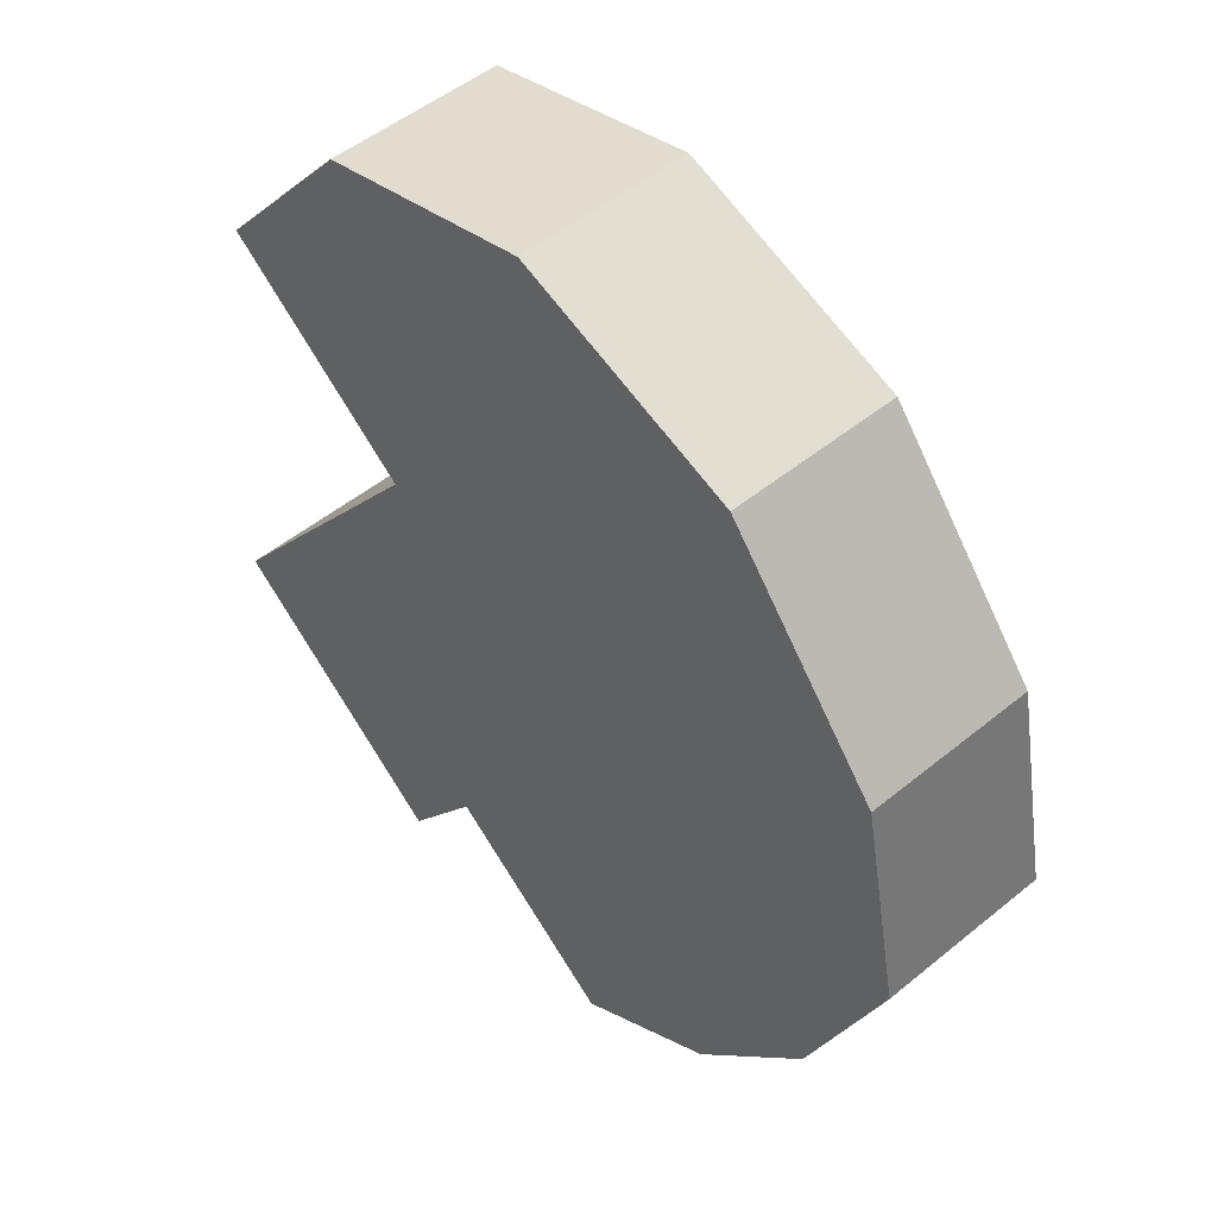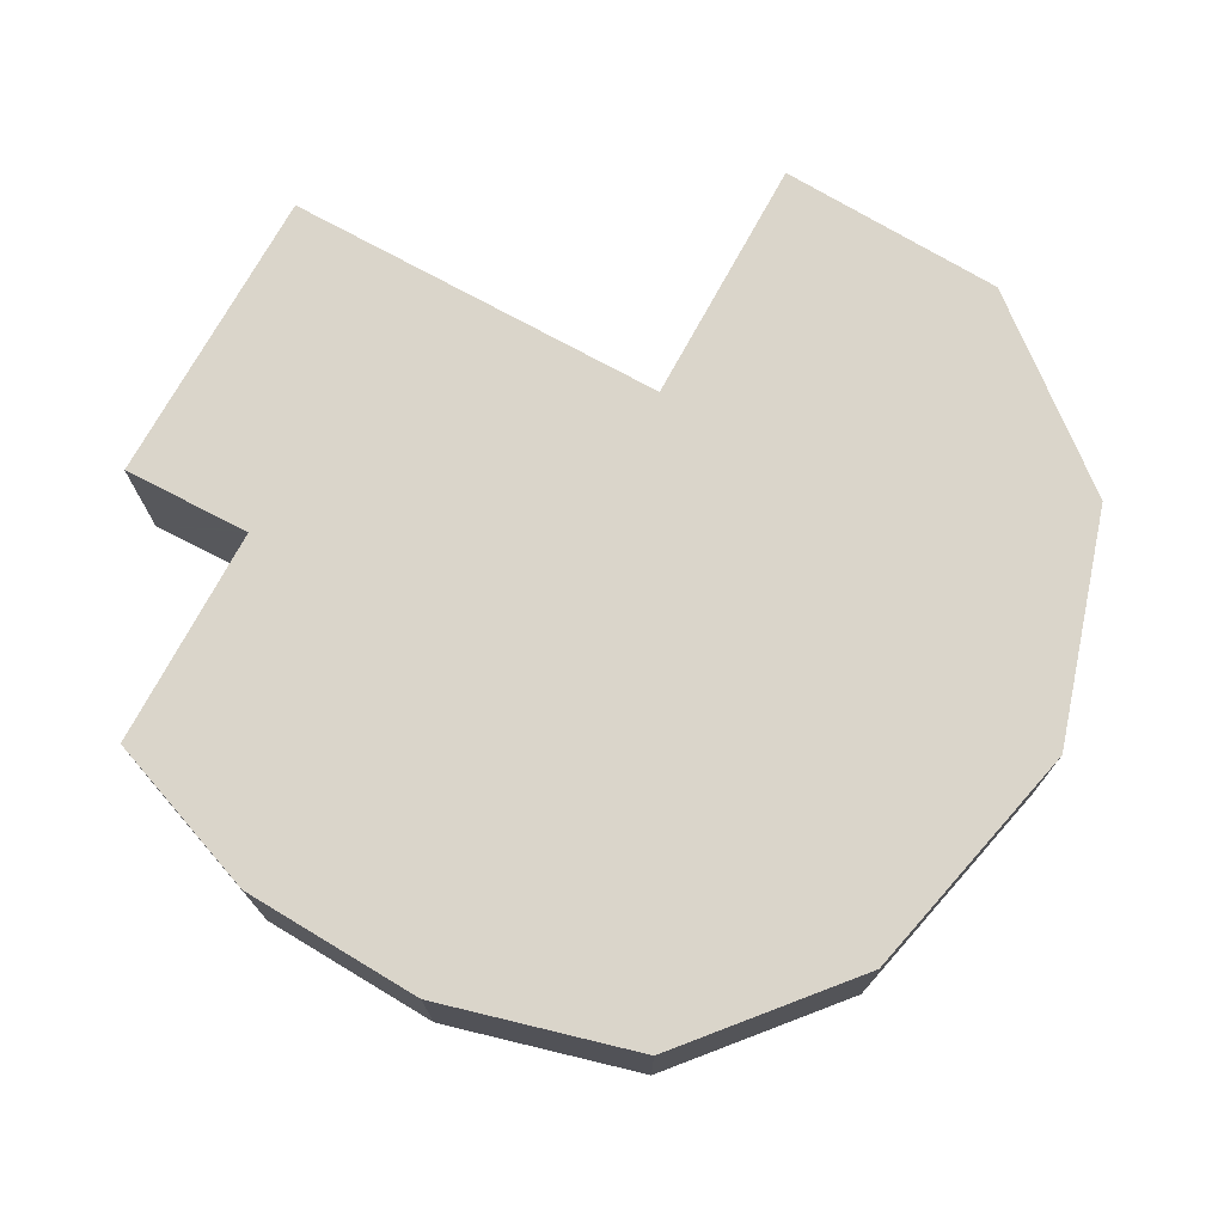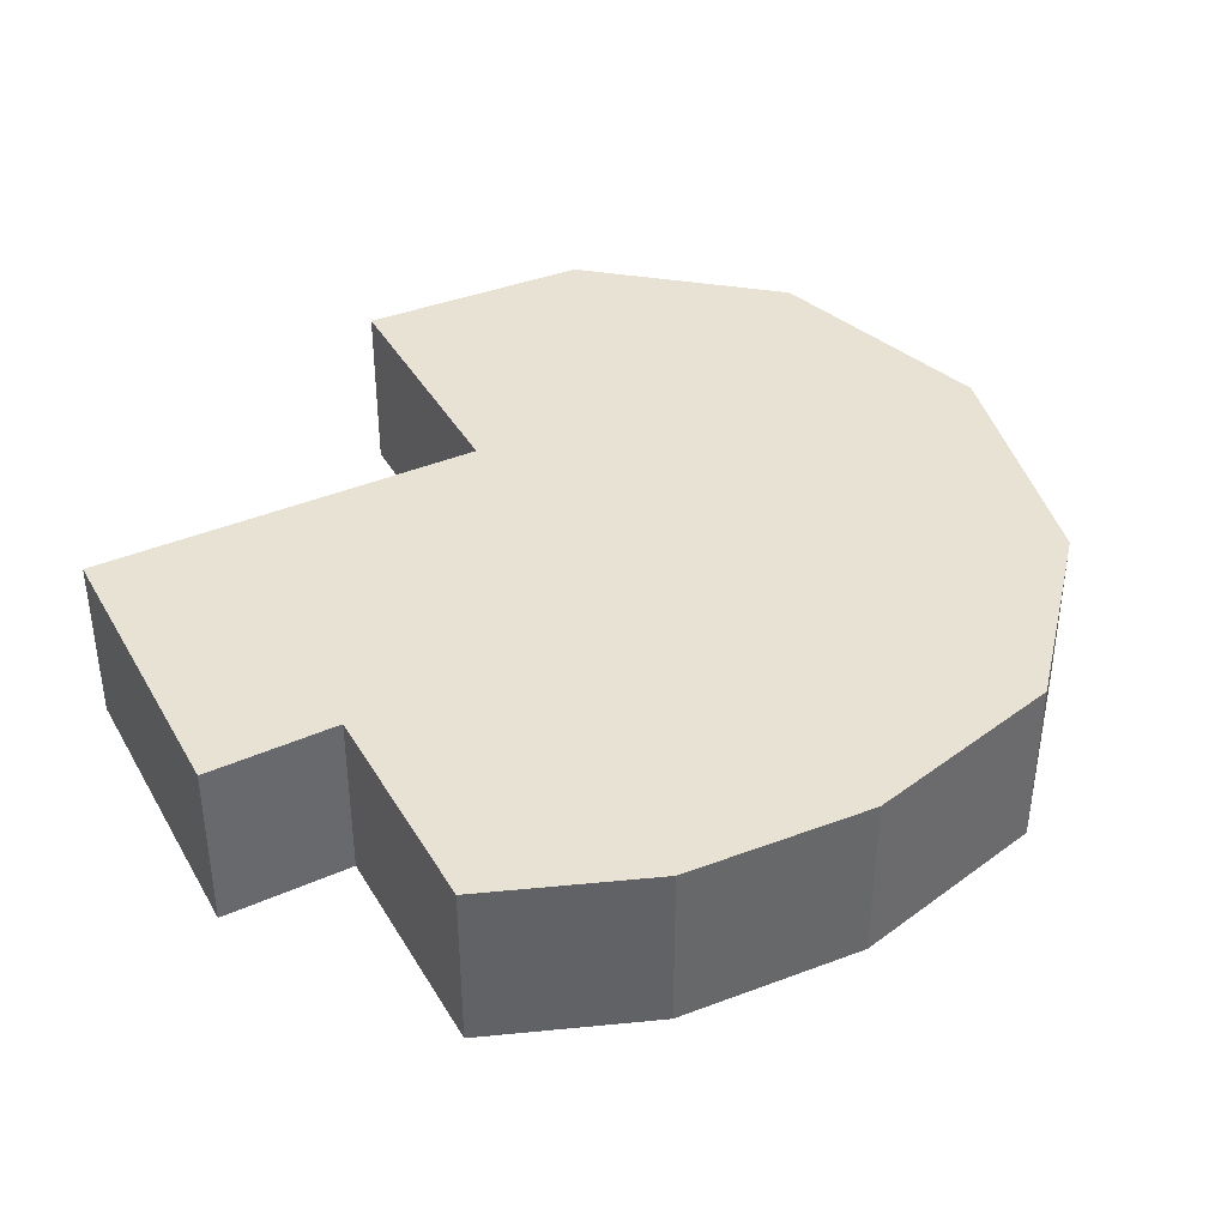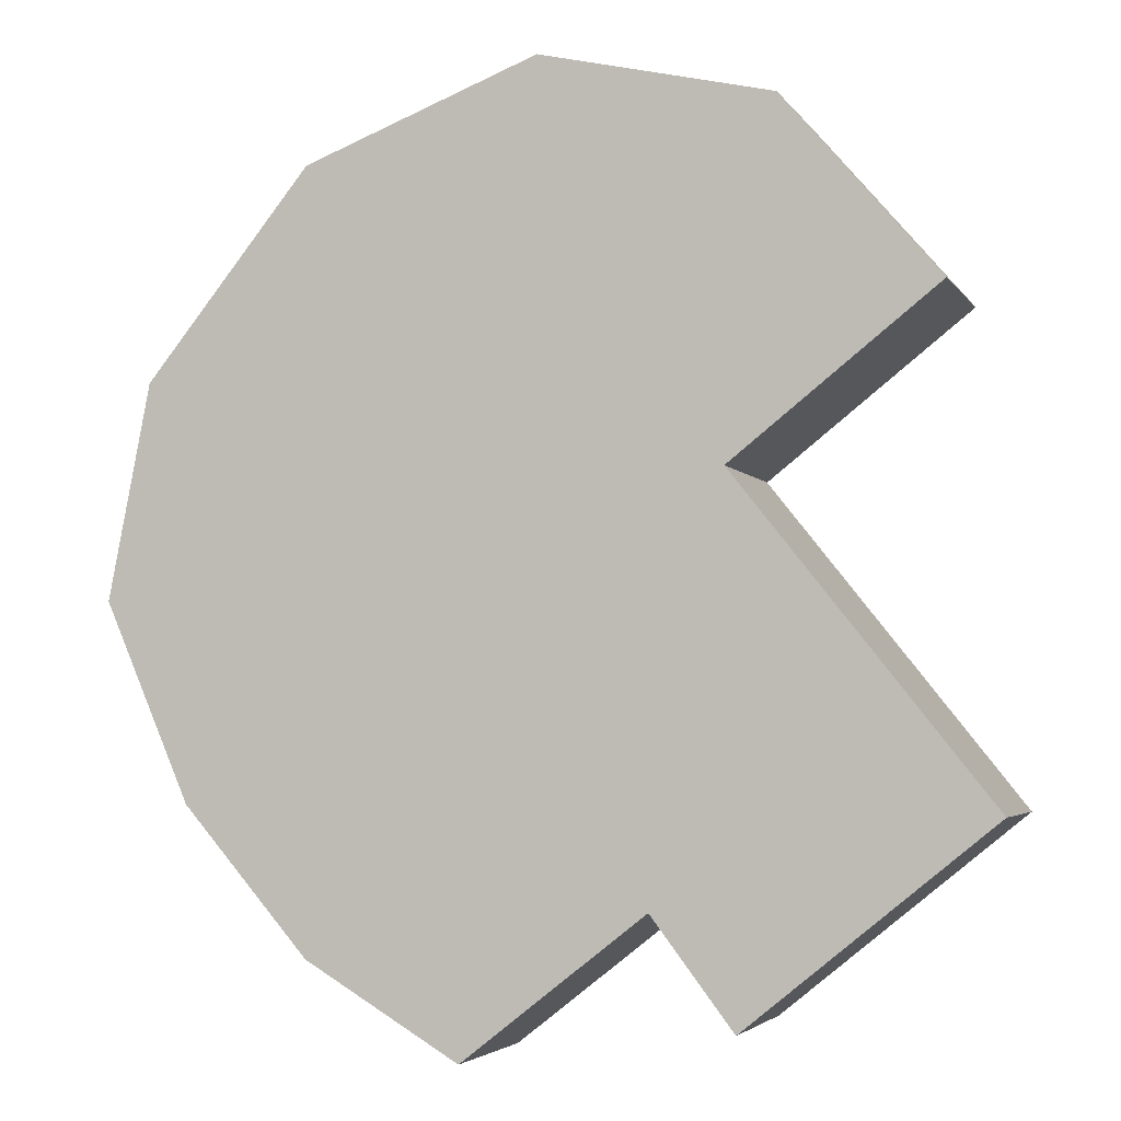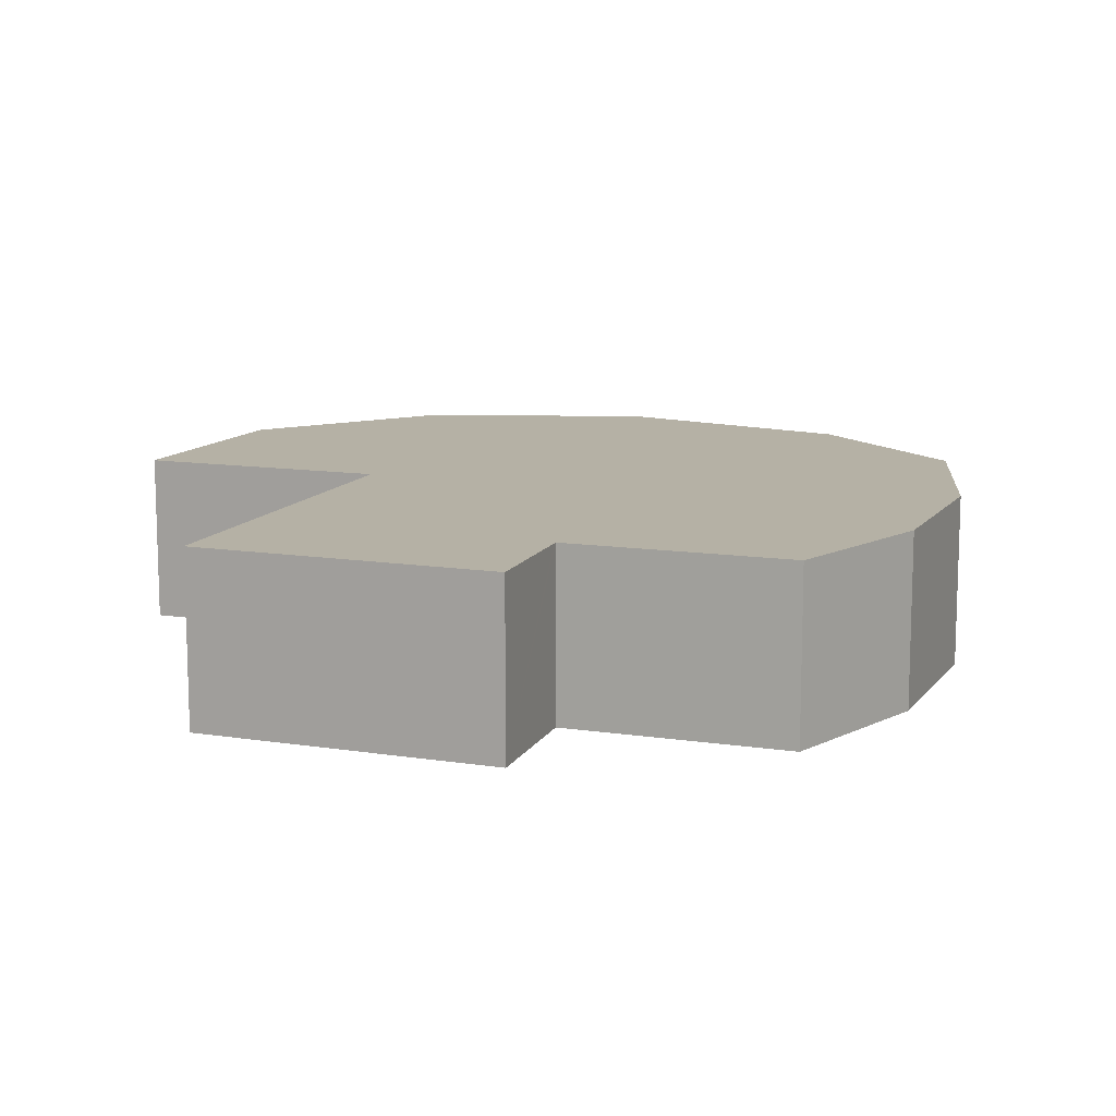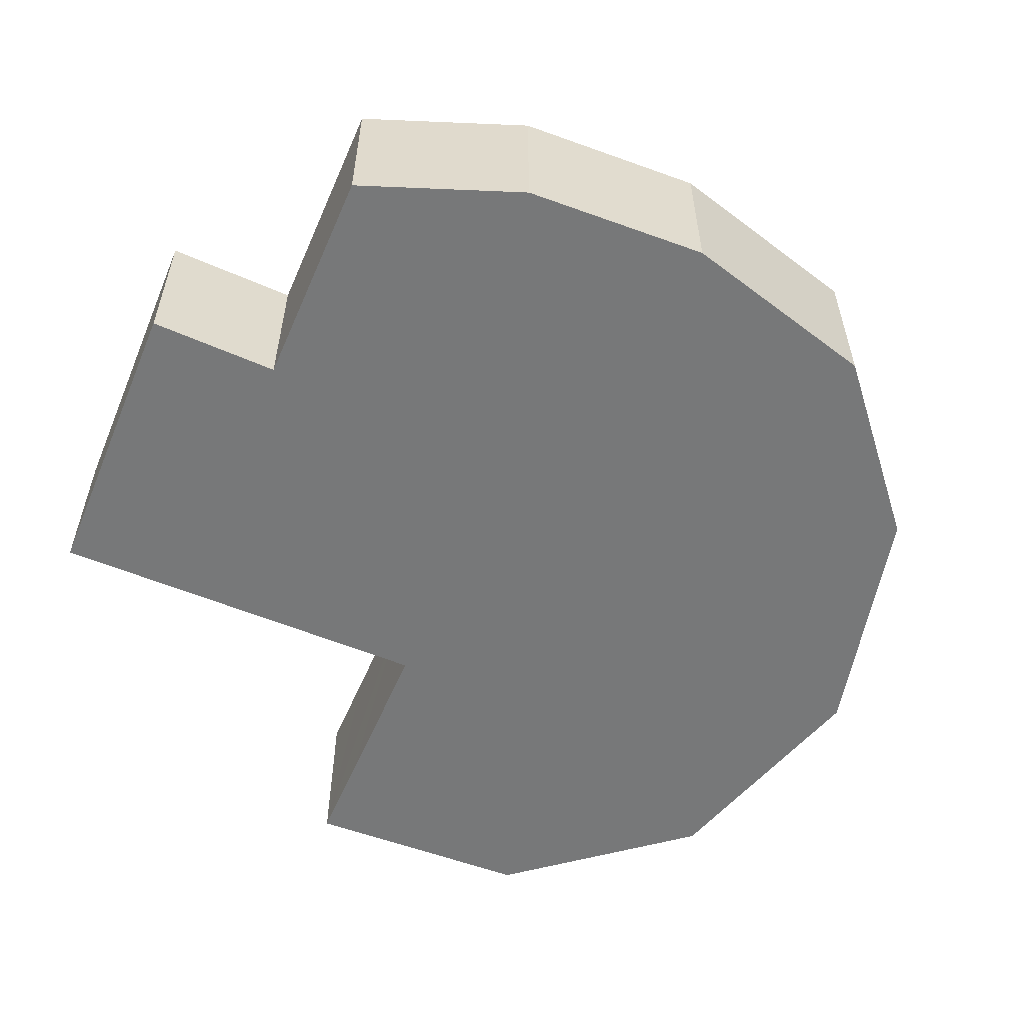
<metadata>
{"format":"obj","ext":"obj","renderer":"f3d","projection":"perspective","resolution":1024,"background":"white","views":[{"elev":49.8,"azim":-132.1,"up":"+Z"},{"elev":74.2,"azim":-99.8,"up":"+Y"},{"elev":39.9,"azim":-155.9,"up":"+Y"},{"elev":-3.7,"azim":17.4,"up":"+Z"},{"elev":11.9,"azim":161.7,"up":"+Y"},{"elev":-57.4,"azim":-151.5,"up":"+Y"}]}
</metadata>
<code>
v  15.37 4.015 10.48
v  7.84 4.015 10.8
v  10.09 4.015 11.68
v  17.28 4.015 8.248
v  4.729 4.015 9.588
v  18.9 4.015 6.363
v  3.604 4.015 8.186
v  17.25 4.015 5.053
v  0.958 4.015 4.889
v  14.28 4.015 2.702
v  14.21 4.015 2.64
v  0 4.015 2.458e-16
v  18.14 4.015 -2.299
v  19.99 4.015 -4.629
v  1.952 4.015 -4.522
v  12.54 4.015 -6.684
v  12.61 4.015 -6.779
v  14.41 4.015 -9.156
v  4.586 4.015 -7.57
v  10.66 4.015 -8.159
v  8.353 4.015 -9.97
v  4.823 4.015 -7.845
v  4.823 4.804e-16 -7.845
v  1.952 2.769e-16 -4.522
v  4.586 4.635e-16 -7.57
v  0 0 0
v  14.41 5.606e-16 -9.156
v  12.54 4.093e-16 -6.684
v  12.61 4.151e-16 -6.779
v  8.353 6.105e-16 -9.97
v  0.958 -2.994e-16 4.889
v  3.604 -5.012e-16 8.186
v  4.729 -5.871e-16 9.588
v  7.84 -6.612e-16 10.8
v  10.09 -7.149e-16 11.68
v  15.37 -6.415e-16 10.48
v  18.9 -3.896e-16 6.363
v  17.28 -5.05e-16 8.248
v  14.21 -1.617e-16 2.64
v  18.14 1.408e-16 -2.299
v  19.99 2.834e-16 -4.629
v  17.25 -3.094e-16 5.053
v  14.28 -1.655e-16 2.702
v  10.66 4.996e-16 -8.159
g defaultobject
f 1 2 3
f 2 1 4
f 2 4 5
f 5 4 6
f 5 6 7
f 7 6 8
f 7 8 9
f 9 8 10
f 9 10 11
f 9 11 12
f 12 11 13
f 12 13 14
f 12 14 15
f 15 14 16
f 16 14 17
f 17 14 18
f 16 19 15
f 19 16 20
f 19 20 21
f 19 21 22
f 23 19 22
f 19 23 15
f 15 23 24
f 24 23 25
f 24 12 15
f 12 24 26
f 27 17 18
f 17 27 16
f 16 27 28
f 28 27 29
f 30 22 21
f 22 30 23
f 26 9 12
f 9 26 31
f 31 7 9
f 7 31 32
f 7 32 5
f 5 32 33
f 33 2 5
f 2 33 3
f 3 33 34
f 3 34 35
f 35 1 3
f 1 35 36
f 36 4 1
f 4 36 6
f 6 36 37
f 37 36 38
f 39 13 11
f 13 39 40
f 13 40 14
f 14 40 41
f 37 8 6
f 8 37 10
f 10 37 42
f 10 42 43
f 10 43 11
f 11 43 39
f 41 18 14
f 18 41 27
f 28 20 16
f 20 28 21
f 21 28 30
f 30 28 44
f 41 29 27
f 29 41 40
f 29 40 28
f 44 23 30
f 23 44 28
f 23 28 40
f 23 40 39
f 23 39 25
f 25 39 24
f 24 39 26
f 26 39 43
f 26 43 42
f 26 42 37
f 26 37 38
f 26 38 36
f 26 36 31
f 31 36 35
f 31 35 32
f 32 35 34
f 32 34 33

</code>
